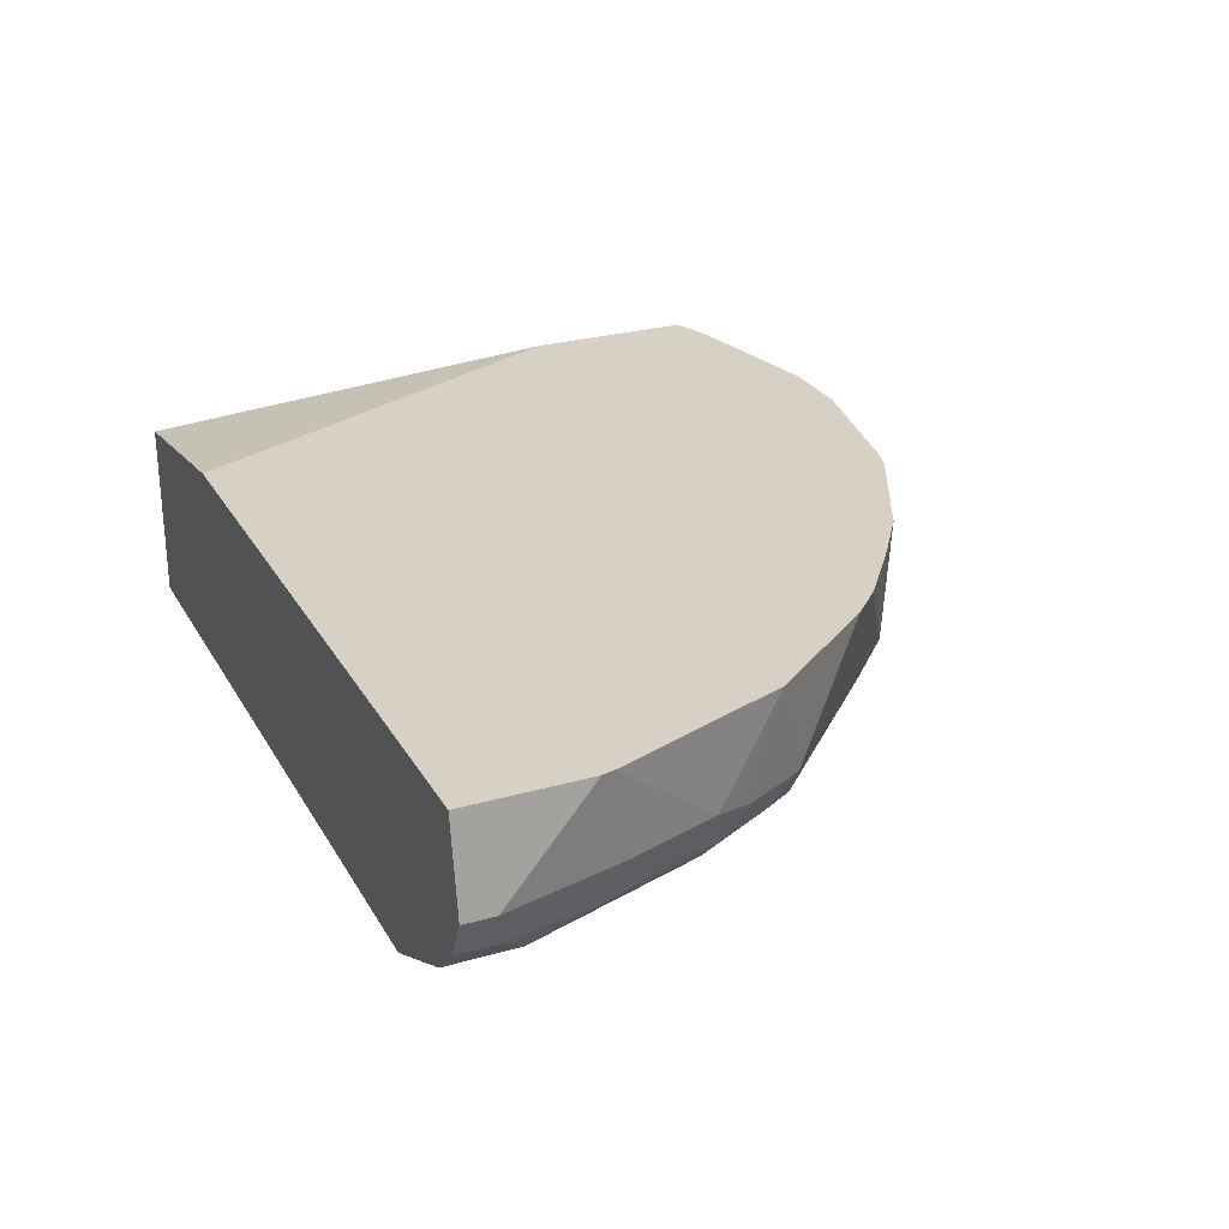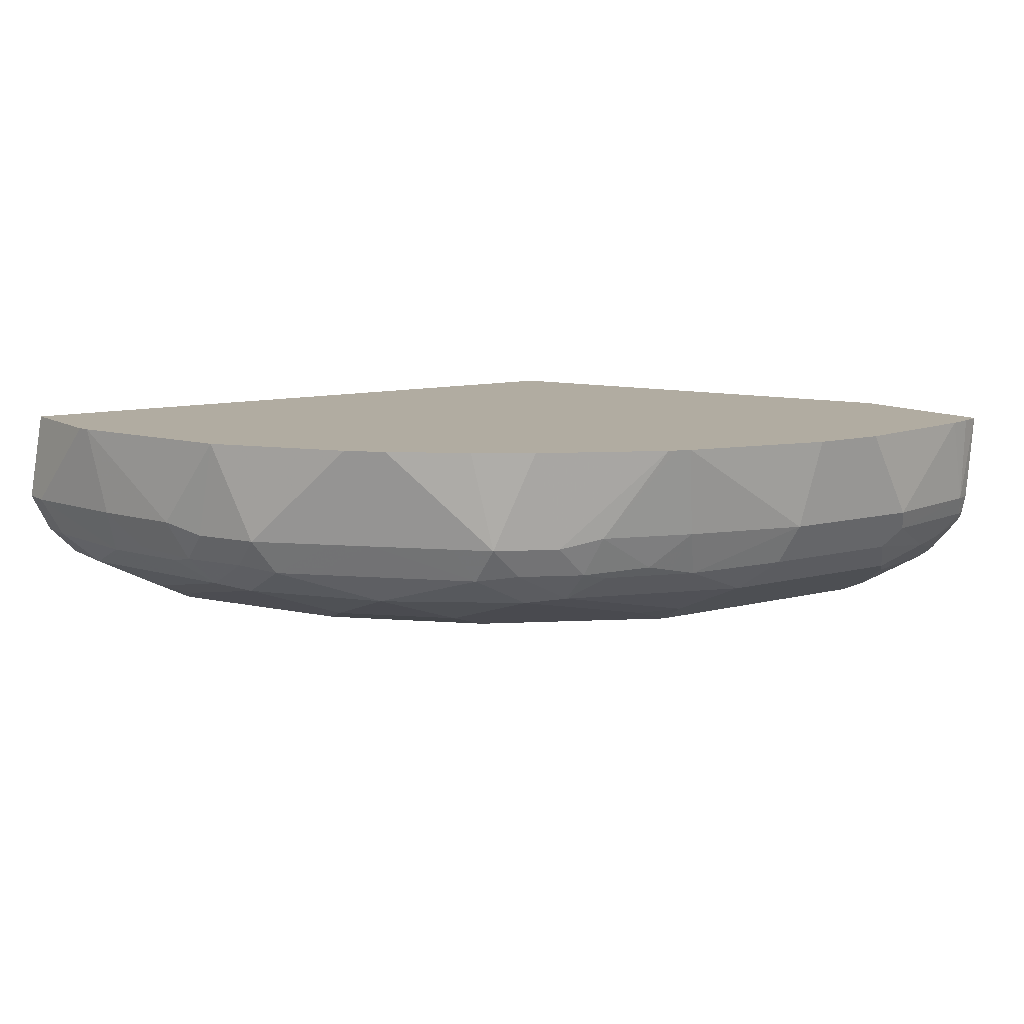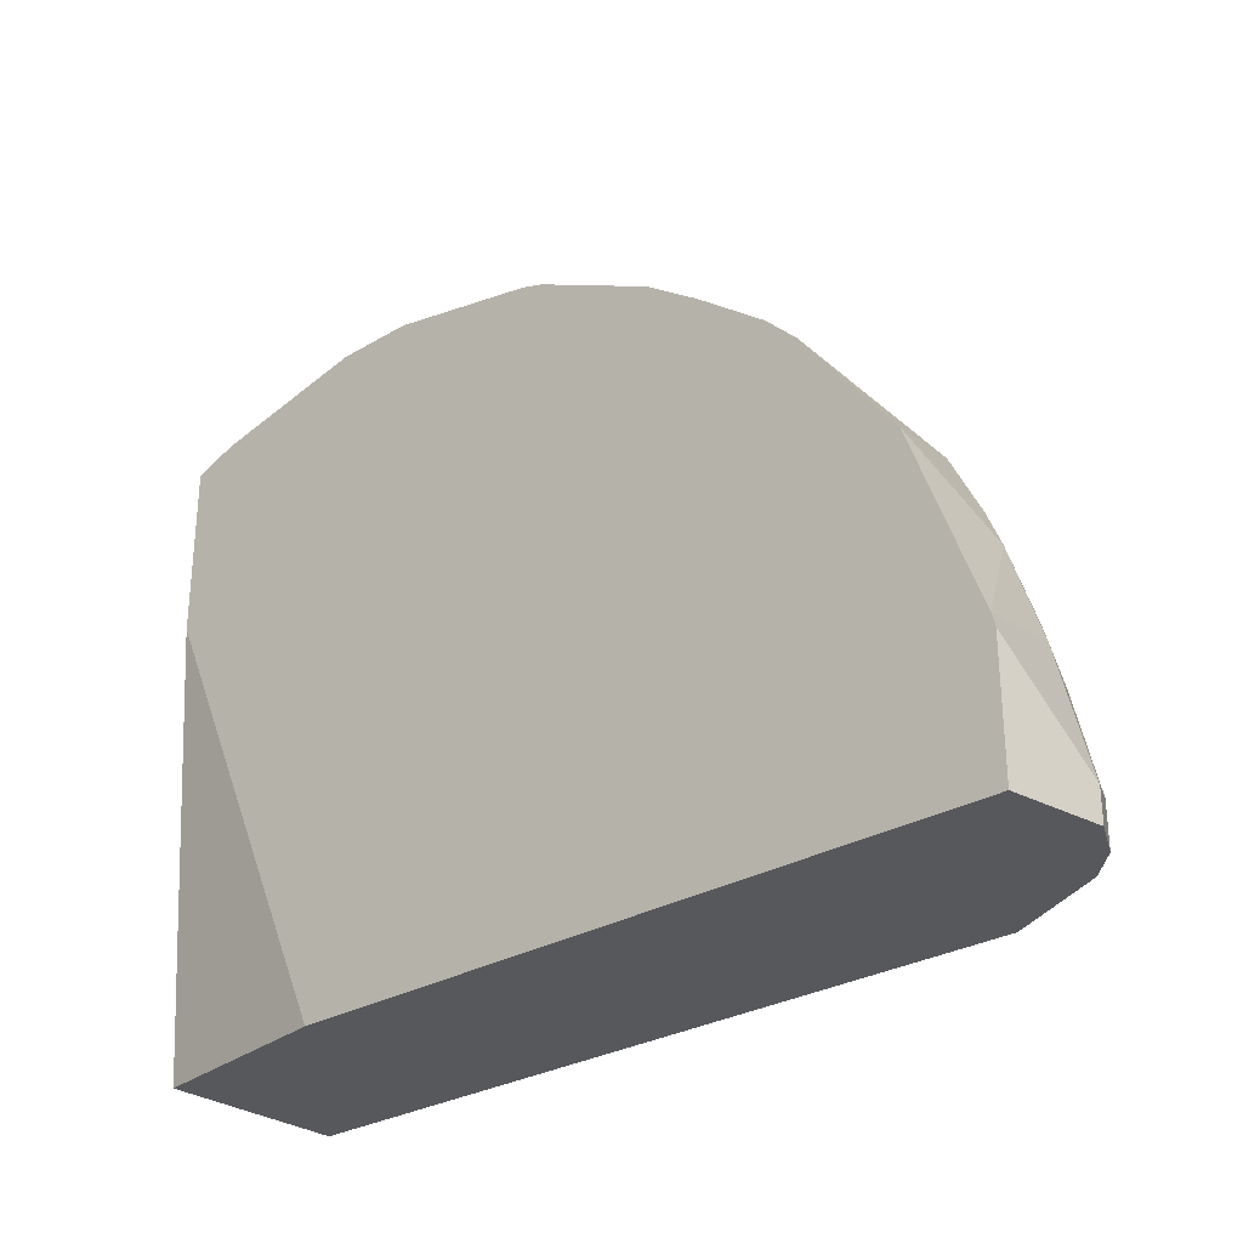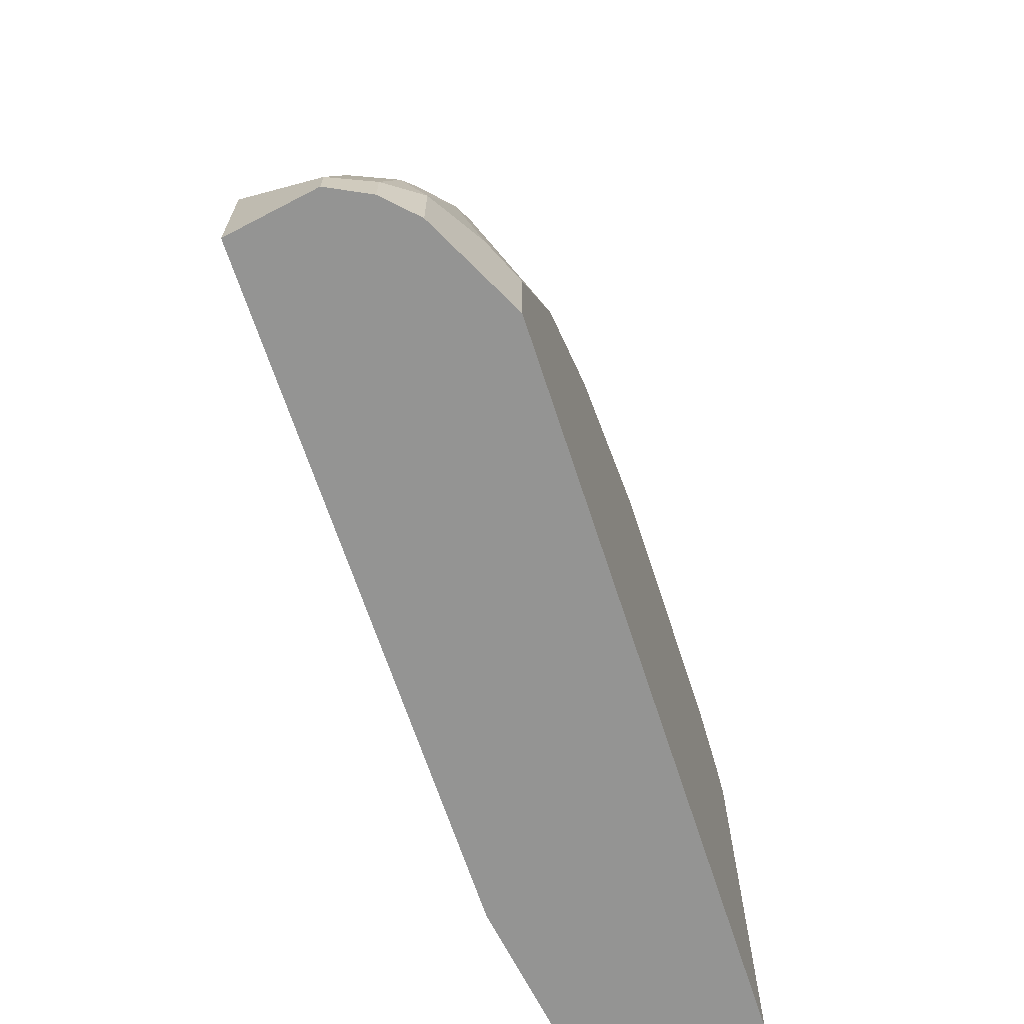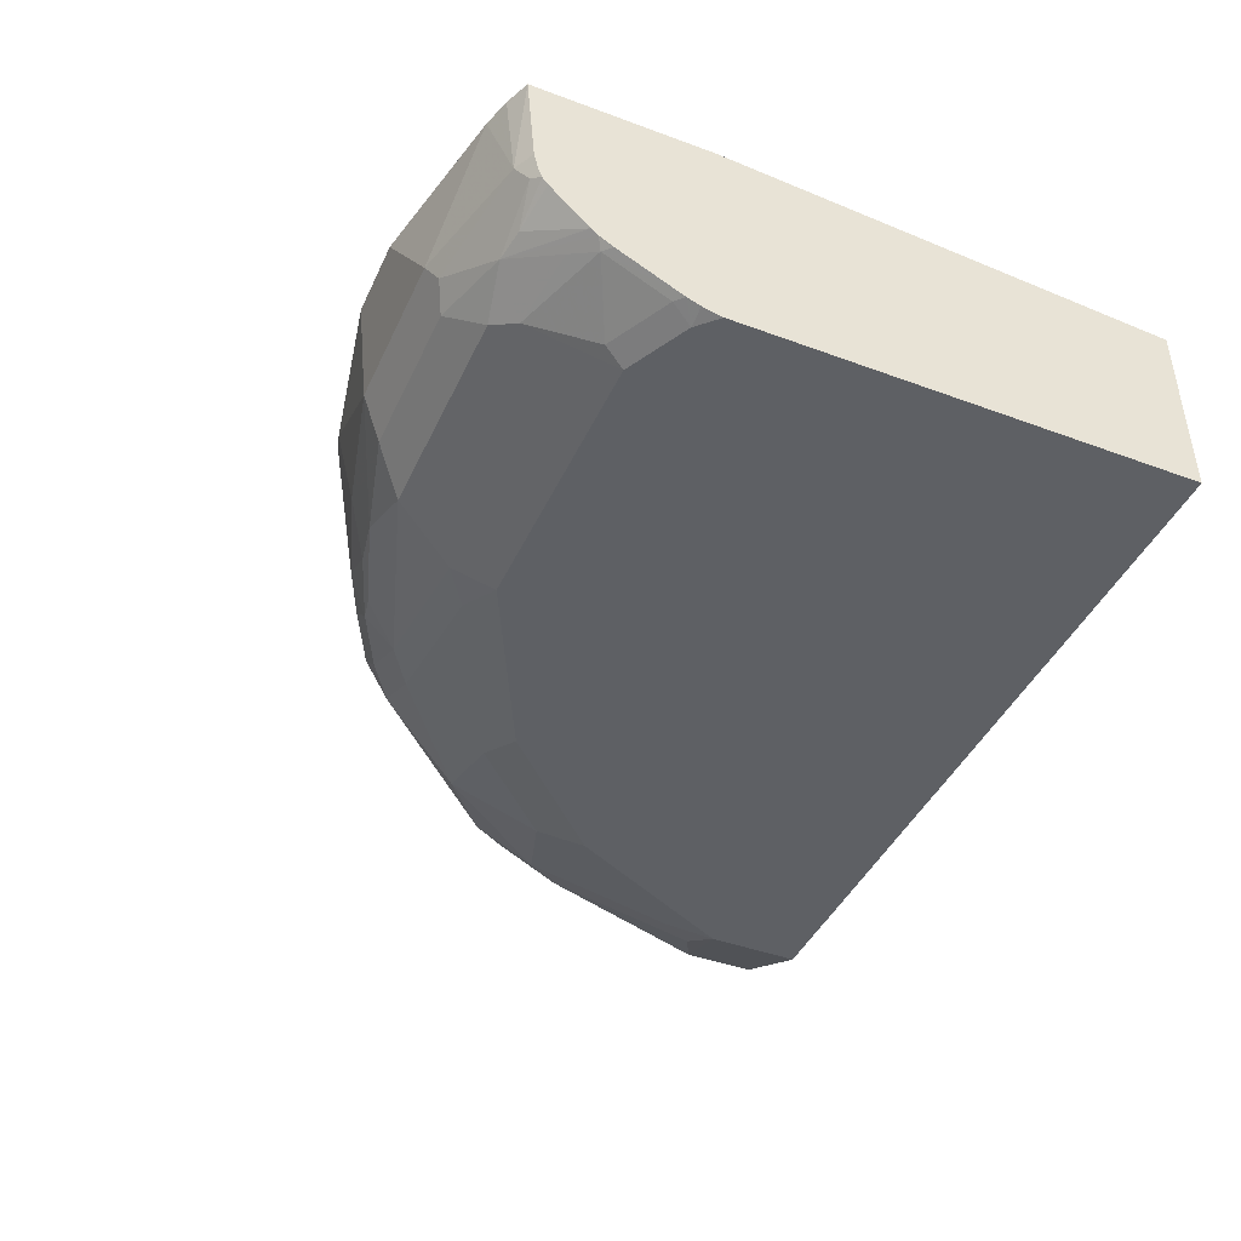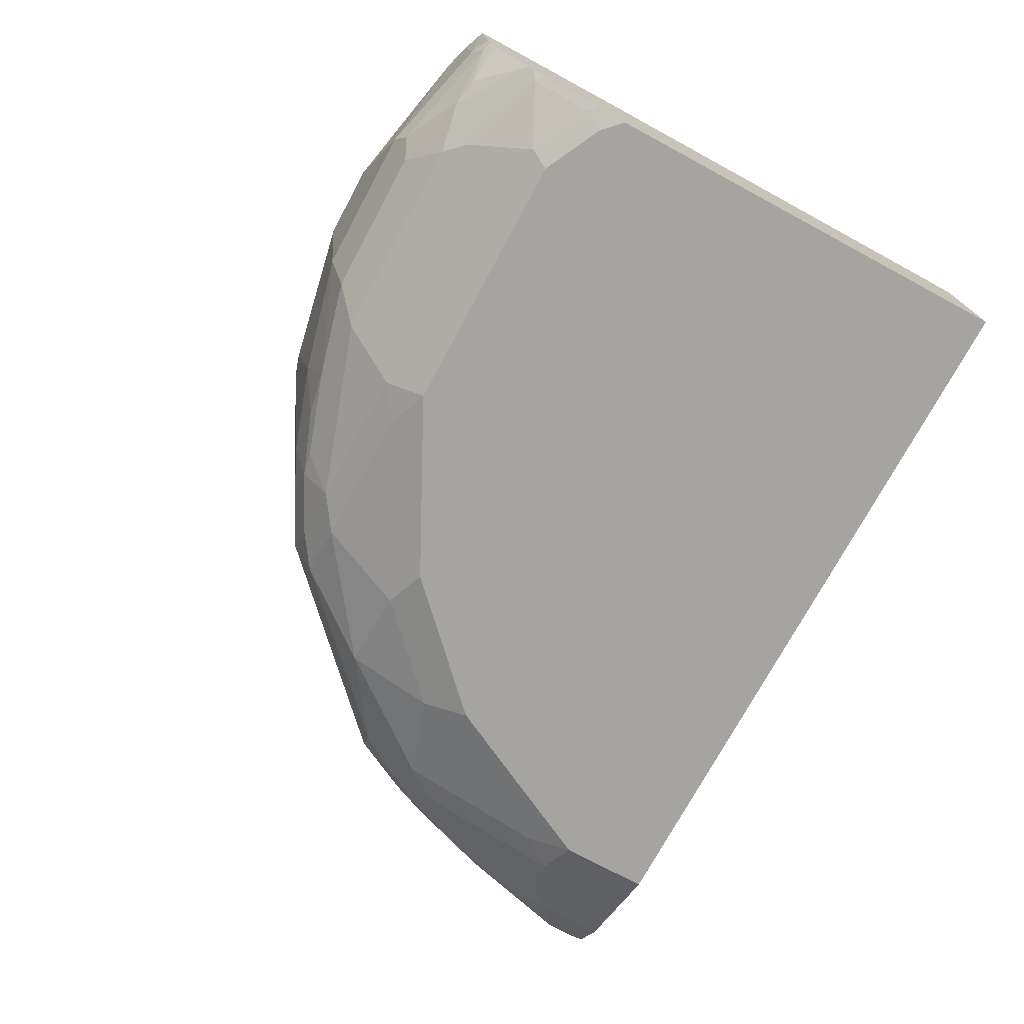
<metadata>
{"format":"obj","ext":"obj","renderer":"f3d","projection":"perspective","resolution":1024,"background":"white","views":[{"elev":26.6,"azim":-114.1,"up":"+Y"},{"elev":10.2,"azim":-33.7,"up":"+Y"},{"elev":-28.6,"azim":-138.4,"up":"+Z"},{"elev":-67.0,"azim":-71.9,"up":"+Z"},{"elev":-43.0,"azim":66.3,"up":"+Y"},{"elev":-73.5,"azim":61.7,"up":"+Y"}]}
</metadata>
<code>
v 0.3159 0.04139 0.04025
v 0.3159 0.08301 0.6373
v 0.3159 -0.207 0.04025
v 0.04135 0.08281 0.04025
v 0.3159 0.08301 0.8674
v -0.6628 0.08301 0.04025
v 0.3159 -0.207 0.6364
v -0.7038 -0.207 0.04025
v 0.2843 0.08301 0.8801
v 0.2898 -0.04143 0.8695
v 0.3159 -0.04143 0.8564
v -0.8903 0.08301 0.04025
v 0.3159 -0.2012 0.6624
v 0.2898 -0.207 0.6624
v -0.7038 -0.207 0.1656
v -0.7062 -0.2059 0.04025
v 0.2486 0.08301 0.8903
v 0.3036 -0.06899 0.8556
v 0.3159 -0.06411 0.8507
v 0.3159 -0.04458 0.8556
v 0.1242 -0.04143 0.9109
v 0.1379 -0.06899 0.8971
v -0.9109 -0.04143 0.04025
v -0.8903 0.08301 0.2068
v 0.3159 -0.1945 0.6797
v 0.3036 -0.1932 0.69
v 0.207 -0.207 0.7039
v -0.6625 -0.207 0.2485
v -0.7245 -0.1863 0.2278
v -0.759 -0.1794 0.1794
v -0.8419 -0.138 0.1381
v -0.7441 -0.1869 0.04025
v 0.04159 0.08301 0.9317
v 0.2587 -0.1035 0.8487
v 0.3159 -0.07652 0.8463
v 0.2208 -0.1104 0.8556
v 0.1104 -0.09659 0.8833
v -0.08281 -0.04143 0.9109
v -0.9109 -0.04143 0.08284
v -0.8833 -0.09659 0.04025
v -0.8861 0.08301 0.2237
v 0.3159 -0.1531 0.7625
v 0.3036 -0.1518 0.7728
v 0.2208 -0.1932 0.7315
v 0.1793 -0.1518 0.8143
v 0.1655 -0.1656 0.7867
v -0.1657 -0.207 0.7039
v -0.5796 -0.207 0.4141
v -0.7245 -0.1449 0.4348
v -0.759 -0.138 0.3865
v -0.8487 -0.1035 0.2278
v -0.8833 -0.09659 0.09663
v -0.8419 -0.138 0.04025
v -0.06228 0.08301 0.9317
v 0.3159 -0.1353 0.7895
v 0.3159 -0.0856 0.8391
v 0.1517 -0.138 0.8418
v 0.276 -0.138 0.8005
v 0.3159 -0.1424 0.7804
v -0.09662 -0.09659 0.8833
v -0.2278 -0.1035 0.8487
v -0.2693 0.08301 0.8903
v -0.2485 -0.04143 0.8695
v -0.8695 -0.04143 0.2485
v -0.7971 0.08301 0.4659
v -0.8281 -0.04143 0.3727
v -0.1242 -0.1656 0.7867
v -0.1381 -0.138 0.8418
v -0.1795 -0.1794 0.759
v -0.2278 -0.1863 0.7246
v -0.4347 -0.1449 0.7246
v -0.2485 -0.207 0.6624
v -0.5728 -0.2001 0.4486
v -0.6003 -0.1863 0.4762
v -0.5382 -0.207 0.4555
v -0.6003 -0.1449 0.6003
v -0.7245 -0.1035 0.5175
v -0.759 -0.09659 0.4693
v -0.8004 -0.09659 0.3865
v -0.8073 -0.1035 0.352
v -0.8419 -0.09659 0.2622
v -0.2623 -0.09659 0.8418
v -0.3519 -0.1035 0.8074
v -0.2623 -0.138 0.8005
v -0.2897 0.08301 0.8835
v -0.3726 -0.04143 0.8281
v -0.2968 -0.08969 0.8349
v -0.8349 -0.08969 0.2968
v -0.6729 0.08301 0.6315
v -0.8004 -0.05522 0.4279
v -0.759 -0.05522 0.5106
v -0.3864 -0.138 0.759
v -0.5175 -0.1035 0.7246
v -0.4761 -0.1863 0.6003
v -0.414 -0.207 0.5796
v -0.4554 -0.207 0.5383
v -0.5175 -0.1863 0.5589
v -0.6831 -0.1035 0.5589
v -0.6763 -0.05522 0.5934
v -0.3864 -0.09659 0.8005
v -0.3003 0.08301 0.8799
v -0.4278 -0.05522 0.8005
v -0.6422 0.08301 0.6623
v -0.4692 -0.09659 0.759
v -0.5106 -0.05522 0.759
v -0.552 -0.05522 0.7177
v -0.6348 -0.05522 0.6349
v -0.383 0.08301 0.8385
v -0.4659 0.08301 0.7971
v -0.6315 0.08301 0.6729
v -0.5384 0.08301 0.7454
f 48 75 73
f 51 80 79
f 50 80 51
f 50 79 80
f 50 78 79
f 49 76 77
f 49 77 78
f 49 74 76
f 51 79 81
f 49 78 50
f 51 81 64
f 64 81 88
f 61 63 82
f 61 82 83
f 61 83 84
f 61 84 68
f 62 85 63
f 63 85 86
f 63 86 87
f 63 87 82
f 64 88 66
f 65 66 90
f 48 74 49
f 60 61 68
f 48 73 74
f 38 54 62
f 47 70 71
f 36 58 59
f 36 59 55
f 37 60 68
f 37 68 57
f 38 61 60
f 65 90 91
f 38 62 63
f 38 63 61
f 39 52 51
f 39 51 64
f 39 64 41
f 47 71 72
f 41 64 66
f 42 59 43
f 43 59 58
f 43 58 45
f 43 45 44
f 45 57 68
f 45 68 67
f 45 67 46
f 45 58 57
f 47 67 68
f 47 68 69
f 47 69 70
f 41 66 65
f 65 91 89
f 77 107 99
f 66 79 90
f 86 101 102
f 86 102 100
f 86 100 87
f 89 91 103
f 91 99 103
f 92 100 104
f 93 104 105
f 93 105 106
f 93 106 107
f 93 107 98
f 94 97 96
f 85 101 86
f 94 96 95
f 100 102 104
f 101 108 102
f 102 108 109
f 102 109 105
f 102 105 104
f 103 107 106
f 103 106 105
f 103 105 110
f 105 109 111
f 105 111 110
f 36 57 58
f 99 107 103
f 66 88 79
f 83 92 84
f 82 100 83
f 68 84 69
f 69 84 92
f 69 92 71
f 69 71 70
f 71 92 104
f 71 104 93
f 71 93 76
f 71 76 94
f 71 94 95
f 71 95 72
f 73 75 96
f 83 100 92
f 73 96 97
f 74 97 76
f 76 98 77
f 76 97 94
f 76 93 98
f 77 91 78
f 77 98 107
f 77 99 91
f 78 91 90
f 78 90 79
f 79 88 81
f 82 87 100
f 73 97 74
f 36 37 57
f 1 4 2
f 34 56 35
f 2 89 103
f 2 103 110
f 2 110 111
f 2 111 109
f 2 109 108
f 2 108 101
f 2 101 85
f 2 85 62
f 2 62 54
f 2 54 33
f 2 33 17
f 2 17 9
f 2 9 5
f 3 7 14
f 3 14 27
f 3 27 47
f 3 47 72
f 3 72 95
f 3 95 96
f 3 96 75
f 3 75 48
f 3 48 28
f 3 28 15
f 2 65 89
f 2 41 65
f 2 24 41
f 2 12 24
f 1 2 5
f 1 5 11
f 1 11 20
f 1 20 19
f 1 19 35
f 1 35 56
f 1 56 55
f 1 55 59
f 1 59 42
f 1 42 25
f 1 25 13
f 3 15 8
f 1 13 7
f 1 3 8
f 1 8 16
f 1 16 32
f 1 32 53
f 1 53 40
f 1 40 23
f 1 23 12
f 1 12 6
f 1 6 4
f 2 4 6
f 2 6 12
f 1 7 3
f 5 9 10
f 34 36 55
f 7 13 14
f 21 60 37
f 22 37 36
f 23 40 52
f 23 52 39
f 24 39 41
f 25 42 43
f 25 43 26
f 26 43 44
f 27 44 45
f 27 45 46
f 27 46 67
f 28 48 49
f 28 49 29
f 29 49 50
f 29 50 30
f 30 50 31
f 31 51 52
f 31 52 40
f 31 40 53
f 31 53 32
f 31 50 51
f 34 55 56
f 5 10 11
f 21 38 60
f 21 54 38
f 27 67 47
f 21 37 22
f 8 15 16
f 21 33 54
f 9 17 10
f 10 18 19
f 10 19 20
f 10 20 11
f 10 17 21
f 10 21 22
f 12 23 39
f 12 39 24
f 13 25 14
f 14 25 26
f 10 22 18
f 17 33 21
f 18 22 36
f 14 26 44
f 18 35 19
f 18 34 35
f 15 32 16
f 18 36 34
f 15 30 31
f 15 29 30
f 15 28 29
f 14 44 27
f 15 31 32

</code>
